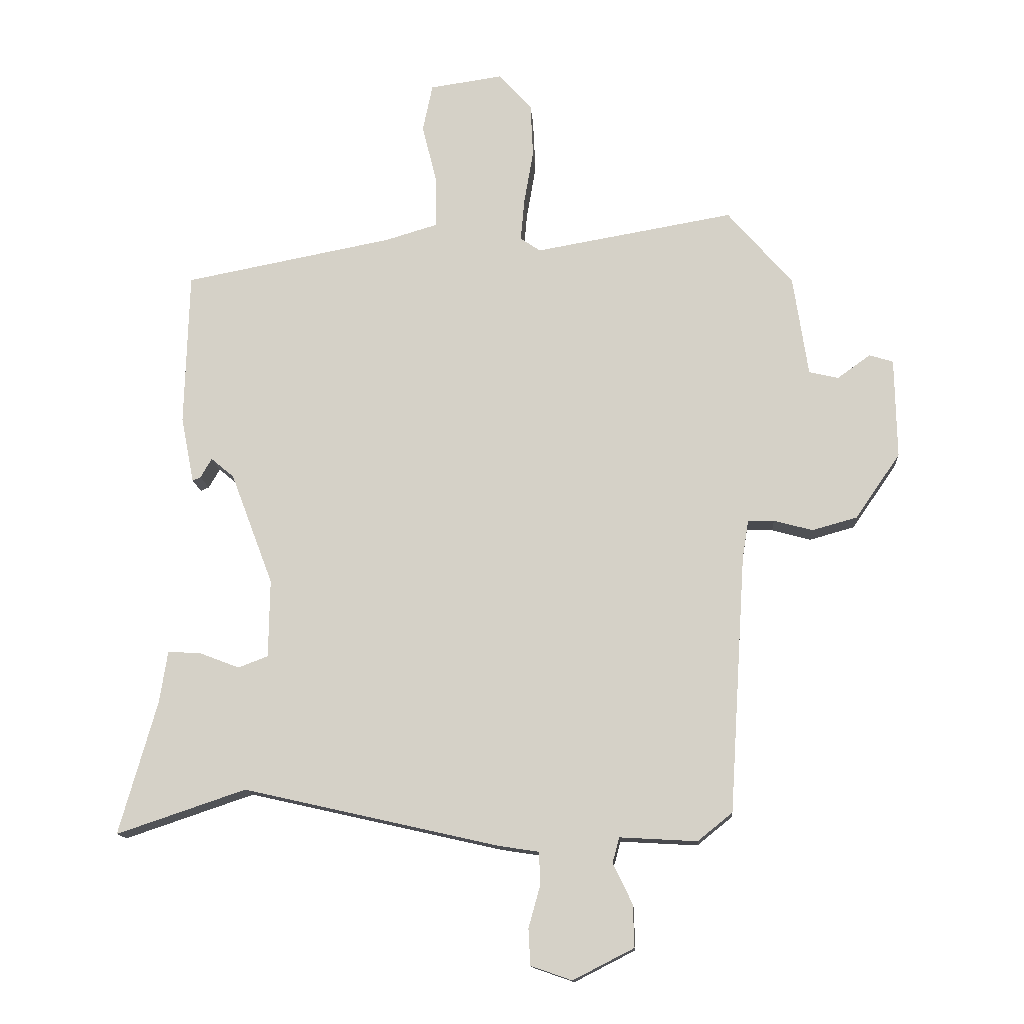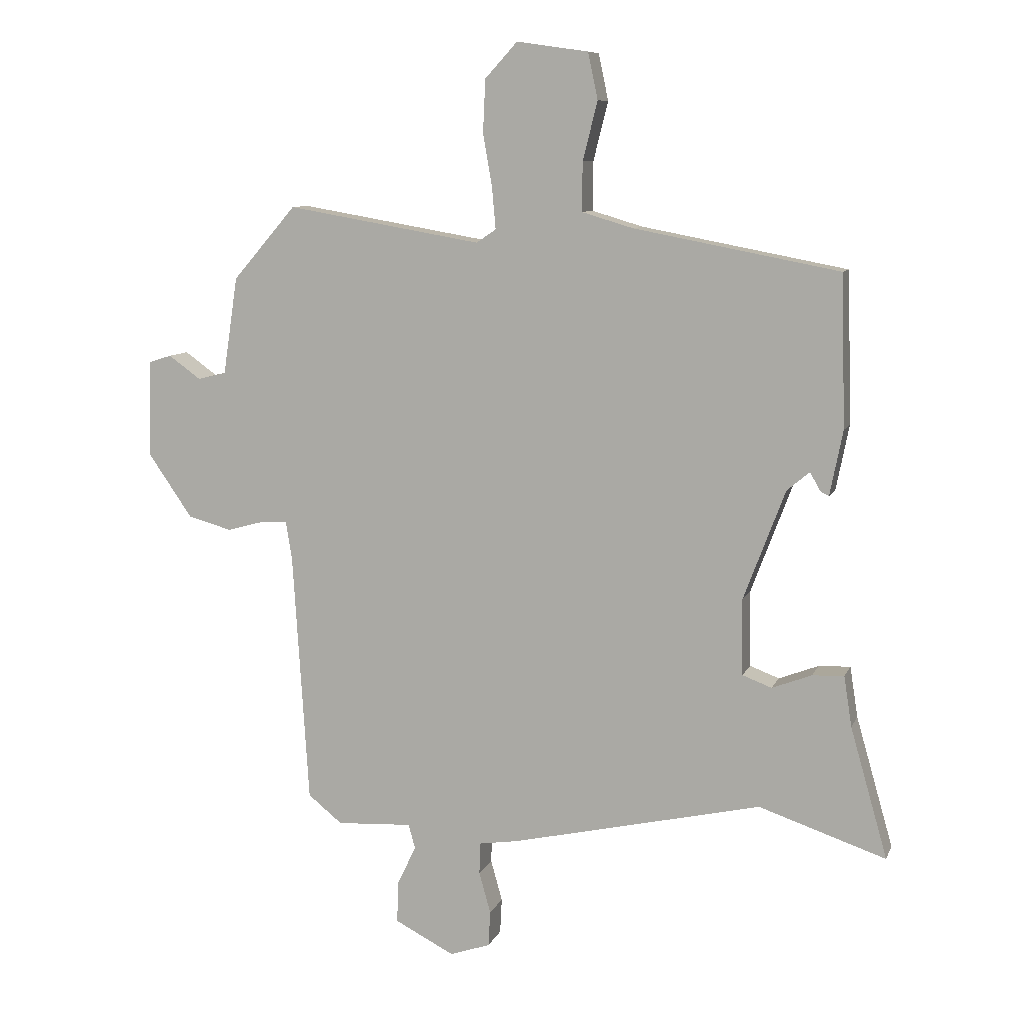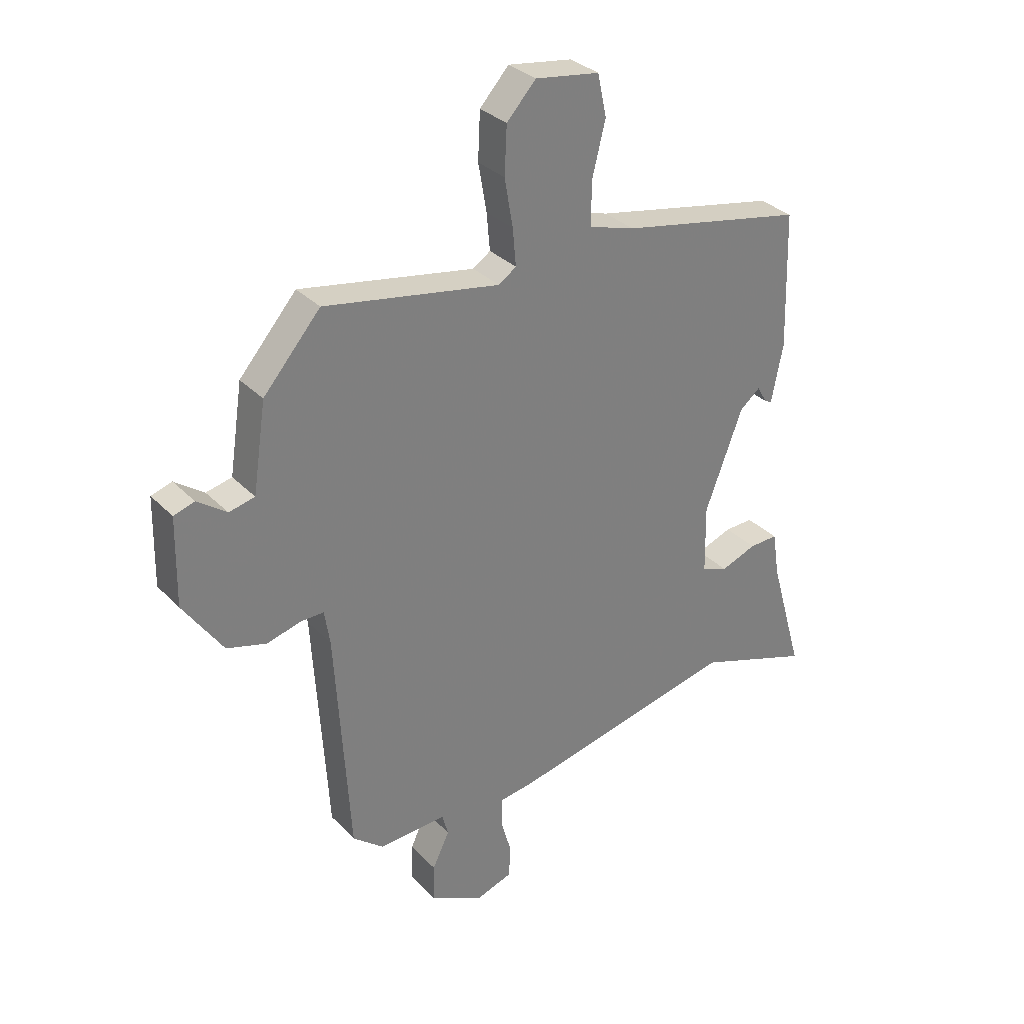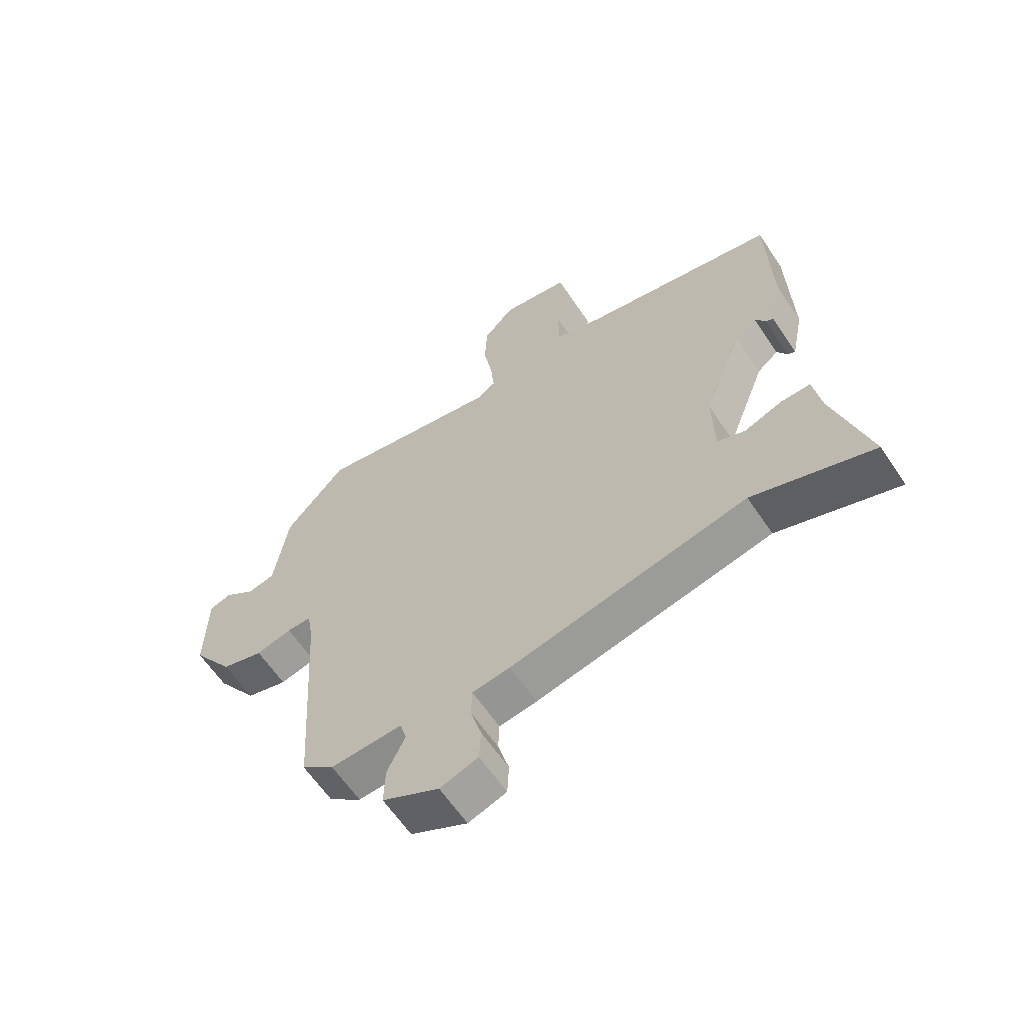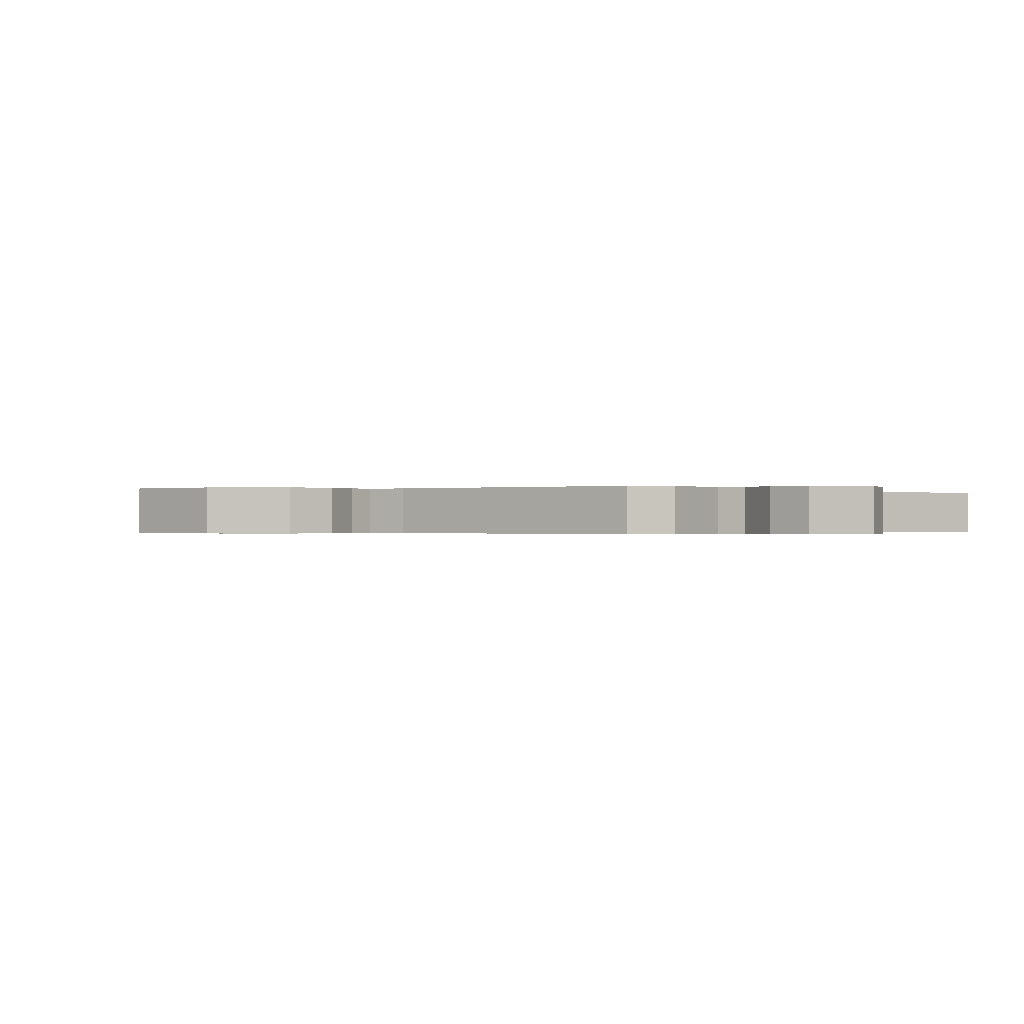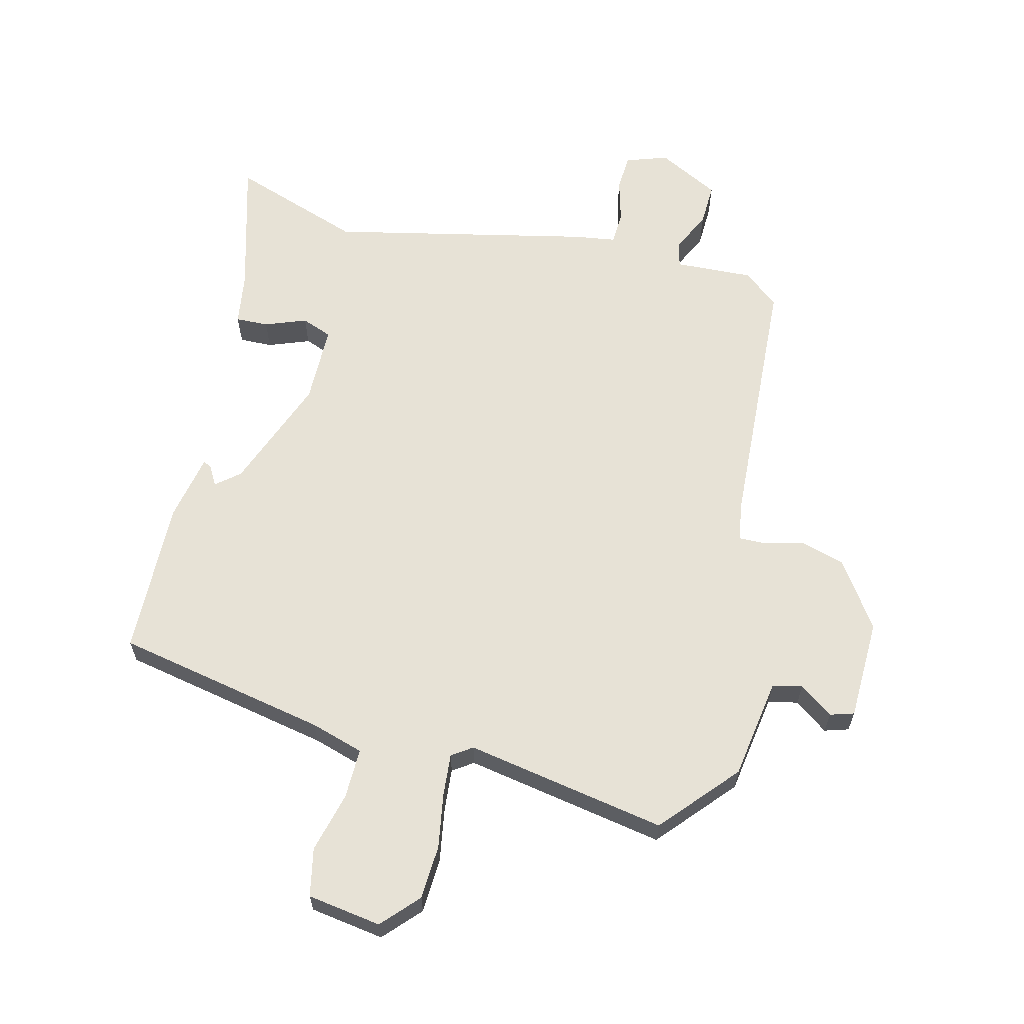
<metadata>
{"format":"obj","ext":"obj","renderer":"f3d","projection":"perspective","resolution":1024,"background":"white","views":[{"elev":-13.6,"azim":4.1,"up":"+Z"},{"elev":9.1,"azim":-163.9,"up":"+Z"},{"elev":31.6,"azim":144.6,"up":"+Z"},{"elev":-62.1,"azim":-146.2,"up":"+Z"},{"elev":-0.3,"azim":129.3,"up":"+Y"},{"elev":62.9,"azim":14.3,"up":"+Y"}]}
</metadata>
<code>
v -0.354 0.07 -0.451
v -0.562 0.07 -0.521
v -0.501 0.07 -0.307
v -0.488 0.07 -0.224
v -0.436 0.07 -0.226
v -0.371 0.07 -0.251
v -0.323 0.07 -0.233
v -0.321 0.07 -0.108
v -0.389 0.07 0.072
v -0.426 0.07 0.103
v -0.444 0.07 0.072
v -0.457 0.07 0.066
v -0.478 0.07 0.172
v -0.471 0.07 0.42
v -0.135 0.07 0.484
v -0.051 0.07 0.509
v -0.052 0.07 0.589
v -0.076 0.07 0.685
v -0.06 0.07 0.761
v 0.057 0.07 0.778
v 0.11 0.07 0.72
v 0.114 0.07 0.634
v 0.099 0.07 0.547
v 0.093 0.07 0.48
v 0.125 0.07 0.458
v 0.444 0.07 0.513
v 0.548 0.07 0.393
v 0.572 0.07 0.233
v 0.619 0.07 0.222
v 0.672 0.07 0.26
v 0.71 0.07 0.248
v 0.713 0.07 0.088
v 0.641 0.07 -0.016
v 0.569 0.07 -0.036
v 0.507 0.07 -0.019
v 0.465 0.07 -0.018
v 0.455 0.07 -0.08
v 0.429 0.07 -0.494
v 0.373 0.07 -0.539
v 0.249 0.07 -0.532
v 0.238 0.07 -0.572
v 0.269 0.07 -0.637
v 0.271 0.07 -0.705
v 0.173 0.07 -0.755
v 0.107 0.07 -0.732
v 0.104 0.07 -0.674
v 0.123 0.07 -0.606
v 0.121 0.07 -0.554
v 0.056 0.07 -0.544
v -0.354 0 -0.451
v -0.562 0 -0.521
v -0.501 0 -0.307
v -0.488 0 -0.224
v -0.436 0 -0.226
v -0.371 0 -0.251
v -0.323 0 -0.233
v -0.321 0 -0.108
v -0.389 0 0.072
v -0.426 0 0.103
v -0.444 0 0.072
v -0.457 0 0.066
v -0.478 0 0.172
v -0.471 0 0.42
v -0.135 0 0.484
v -0.051 0 0.509
v -0.052 0 0.589
v -0.076 0 0.685
v -0.06 0 0.761
v 0.057 0 0.778
v 0.11 0 0.72
v 0.114 0 0.634
v 0.099 0 0.547
v 0.093 0 0.48
v 0.125 0 0.458
v 0.444 0 0.513
v 0.548 0 0.393
v 0.572 0 0.233
v 0.619 0 0.222
v 0.672 0 0.26
v 0.71 0 0.248
v 0.713 0 0.088
v 0.641 0 -0.016
v 0.569 0 -0.036
v 0.507 0 -0.019
v 0.465 0 -0.018
v 0.455 0 -0.08
v 0.429 0 -0.494
v 0.373 0 -0.539
v 0.249 0 -0.532
v 0.238 0 -0.572
v 0.269 0 -0.637
v 0.271 0 -0.705
v 0.173 0 -0.755
v 0.107 0 -0.732
v 0.104 0 -0.674
v 0.123 0 -0.606
v 0.121 0 -0.554
v 0.056 0 -0.544
f 48 49 1
f 45 46 47
f 44 45 47
f 43 44 47
f 42 43 47
f 41 42 47
f 40 41 47 48
f 37 38 39 40
f 40 48 1
f 37 40 1
f 36 37 1
f 33 34 35
f 32 33 35
f 31 32 35
f 30 31 35
f 29 30 35
f 28 29 35 36
f 28 36 1
f 27 28 1
f 26 27 1
f 25 26 1
f 21 22 23
f 20 21 23
f 19 20 23
f 18 19 23
f 17 18 23
f 16 17 23 24
f 24 25 1
f 16 24 1
f 15 16 1
f 12 13 14
f 11 12 14
f 10 11 14
f 9 10 14 15
f 3 4 5 6
f 3 6 7
f 2 3 7
f 1 2 7
f 15 1 7
f 8 9 15
f 7 8 15
f 50 98 97
f 96 95 94
f 96 94 93
f 96 93 92
f 96 92 91
f 96 91 90
f 97 96 90 89
f 89 88 87 86
f 50 97 89
f 50 89 86
f 50 86 85
f 84 83 82
f 84 82 81
f 84 81 80
f 84 80 79
f 84 79 78
f 85 84 78 77
f 50 85 77
f 50 77 76
f 50 76 75
f 50 75 74
f 72 71 70
f 72 70 69
f 72 69 68
f 72 68 67
f 72 67 66
f 73 72 66 65
f 50 74 73
f 50 73 65
f 50 65 64
f 63 62 61
f 63 61 60
f 63 60 59
f 64 63 59 58
f 55 54 53 52
f 56 55 52
f 56 52 51
f 56 51 50
f 56 50 64
f 64 58 57
f 64 57 56
f 1 50 51 2
f 2 51 52 3
f 3 52 53 4
f 4 53 54 5
f 5 54 55 6
f 6 55 56 7
f 7 56 57 8
f 8 57 58 9
f 9 58 59 10
f 10 59 60 11
f 11 60 61 12
f 12 61 62 13
f 13 62 63 14
f 14 63 64 15
f 15 64 65 16
f 16 65 66 17
f 17 66 67 18
f 18 67 68 19
f 19 68 69 20
f 20 69 70 21
f 21 70 71 22
f 22 71 72 23
f 23 72 73 24
f 24 73 74 25
f 25 74 75 26
f 26 75 76 27
f 27 76 77 28
f 28 77 78 29
f 29 78 79 30
f 30 79 80 31
f 31 80 81 32
f 32 81 82 33
f 33 82 83 34
f 34 83 84 35
f 35 84 85 36
f 36 85 86 37
f 37 86 87 38
f 38 87 88 39
f 39 88 89 40
f 40 89 90 41
f 41 90 91 42
f 42 91 92 43
f 43 92 93 44
f 44 93 94 45
f 45 94 95 46
f 46 95 96 47
f 47 96 97 48
f 48 97 98 49
f 49 98 50 1

</code>
